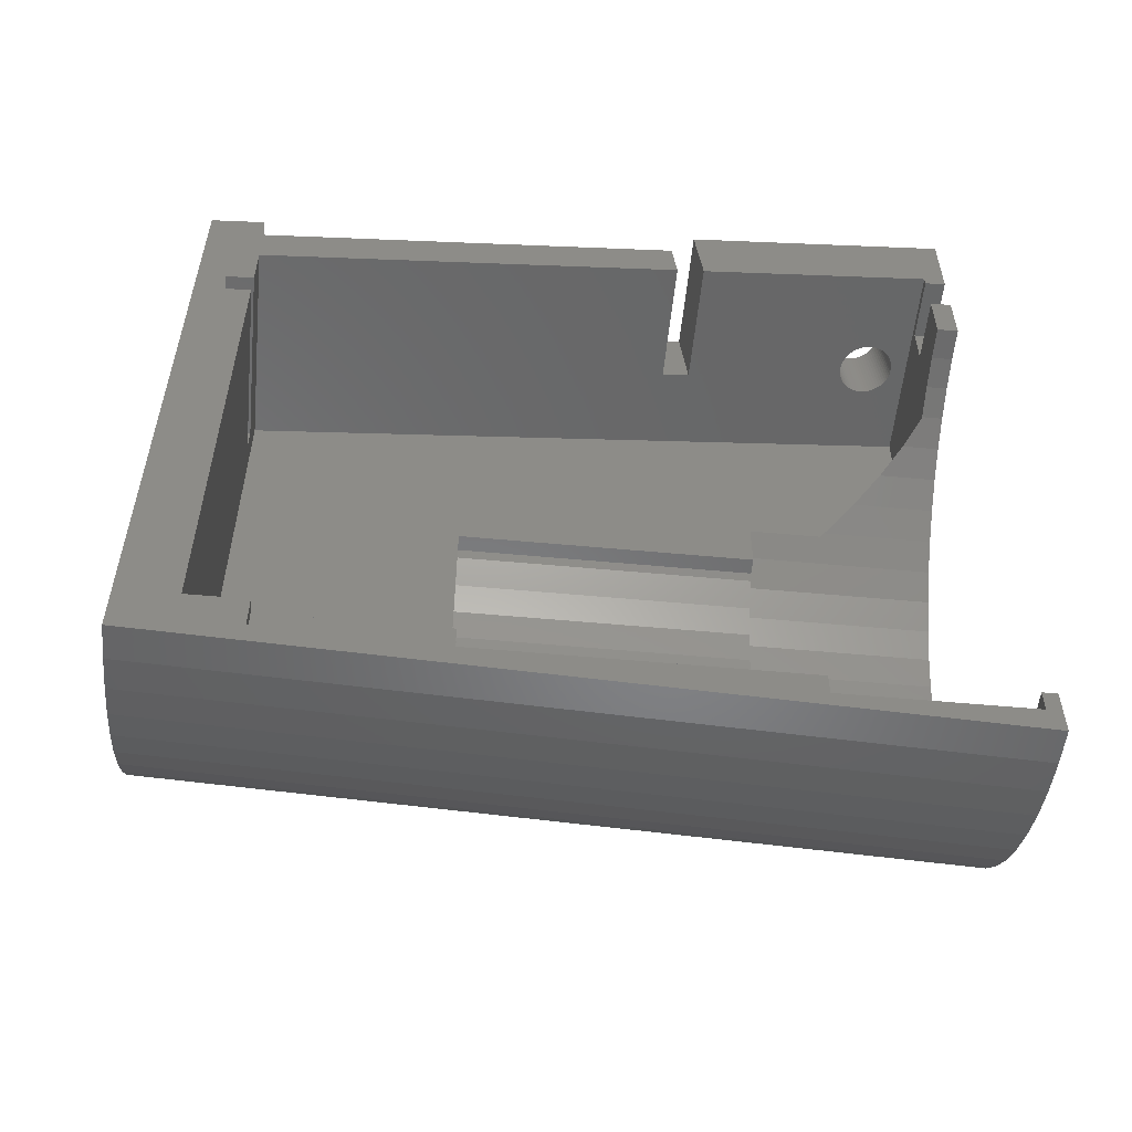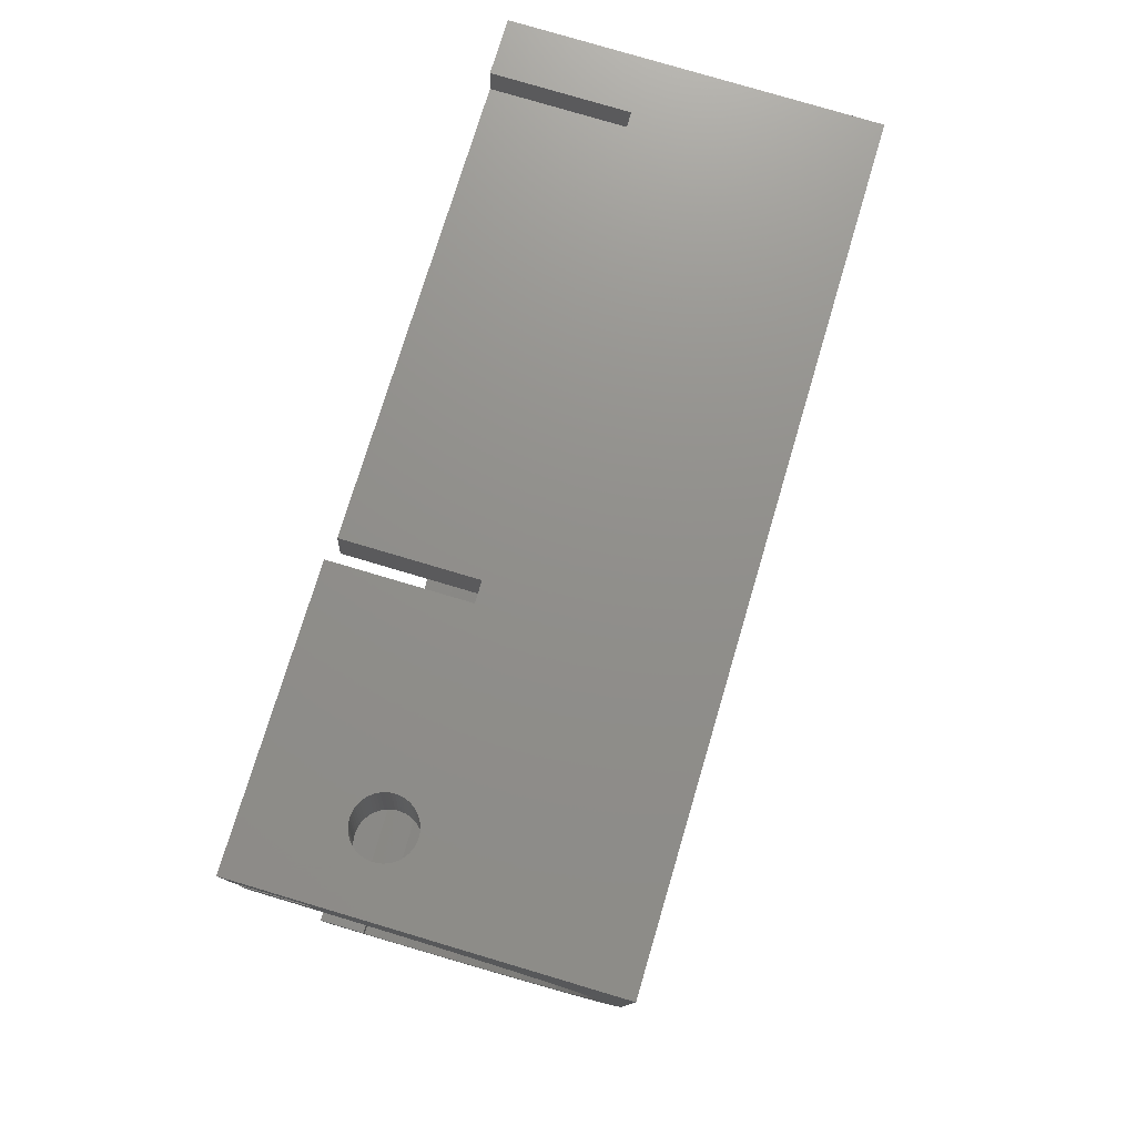
<metadata>
{"format":"stl","ext":"stl","renderer":"f3d","projection":"perspective","resolution":1024,"background":"white","views":[{"elev":-54.9,"azim":84.4,"up":"+Y"},{"elev":79.0,"azim":-163.5,"up":"+Y"}]}
</metadata>
<code>
# stl→obj: 376 verts, 752 faces
v -13.92 -4.963 51
v -13.95 -4.5 35
v -13.95 -4.5 51
v -13.92 -4.963 35
v -11.33 -11.73 51
v -12.12 -10.5 35
v -12.12 -10.5 51
v -11.33 -11.73 35
v -10.4 -12.87 51
v -10.4 -12.87 35
v -13.31 -7.826 51
v -13.69 -6.411 35
v -13.69 -6.411 51
v -13.31 -7.826 35
v -12.79 -9.194 35
v -12.79 -9.194 51
v -8.229 -14.83 35
v -9.368 -13.9 51
v -8.229 -14.83 51
v -9.368 -13.9 35
v -4.326 -16.81 35
v -5.694 -16.29 51
v -4.326 -16.81 51
v -5.694 -16.29 35
v -7 -15.62 51
v -7 -15.62 35
v -1 -17.45 47
v 0 -17.5 51
v 0 -17.5 47
v -1.463 -17.42 51
v -1.463 -17.42 35
v -1 -17.45 35
v -2.911 -17.19 51
v -14 0 51
v 0 19.2 51
v -13.1 19.2 51
v -13.1 21.01 51
v 0 24.47 51
v 0 21.01 51
v -14 -4.5 51
v -15 0 51
v -15 24.47 51
v -2.911 -17.19 35
v -17 -4.5 47
v -14 -2.5 47
v -14 -4.5 47
v -17 -2.5 47
v -1 -20 47
v 0 -20 47
v -17 -4.5 35
v -17 -2.5 35
v -14 -2.5 35
v -1 -20 35
v 0 -20 35
v -13.1 19.01 52.83
v 0 19.01 52.83
v 0 20.8 53.02
v -13.1 20.8 53.02
v 0 26.07 0
v -4.5 25.91 1.5
v 0 25.91 1.5
v -4.5 26.07 0
v -4.5 29.29 0
v 0 29.13 1.5
v -4.5 29.13 1.5
v 0 29.29 0
v -7.187 34.27 6.989
v -9 33.01 18.9
v 0 33.01 18.9
v -7.791 34.25 7.15
v -8 34.25 7.161
v -7.584 34.25 7.117
v -7.382 34.26 7.063
v -7 34.28 6.894
v -6.824 34.29 6.781
v -6.662 34.3 6.65
v -6.514 34.32 6.502
v -6.382 34.33 6.341
v -6.268 34.35 6.166
v -6.173 34.37 5.981
v -6.098 34.39 5.786
v 0 35 0
v -6.044 34.41 5.585
v -6.011 34.43 5.379
v -6 34.46 5.172
v -6.011 34.48 4.964
v -6.044 34.5 4.758
v -6.098 34.52 4.557
v -7.791 34.66 3.193
v -8 34.67 3.182
v -7.584 34.66 3.226
v -7.382 34.66 3.28
v -7.187 34.65 3.354
v -7 34.64 3.449
v -6.824 34.63 3.562
v -6.662 34.61 3.693
v -6.514 34.6 3.841
v -6.382 34.58 4.002
v -6.268 34.56 4.177
v -6.173 34.54 4.362
v -9 29.62 51.22
v 0 29.22 55
v 0 29.62 51.22
v -24 29.22 55
v -8.209 34.25 7.15
v -8.416 34.25 7.117
v -8.618 34.26 7.063
v -8.813 34.27 6.989
v -9 34.28 6.894
v -9.176 34.29 6.781
v -9.338 34.3 6.65
v -9.486 34.32 6.502
v -9.618 34.33 6.341
v -9.732 34.35 6.166
v -24 35 0
v -9.827 34.37 5.981
v -9.902 34.39 5.786
v -9.956 34.41 5.585
v -9.989 34.43 5.379
v -10 34.46 5.172
v -9.989 34.48 4.964
v -9.956 34.5 4.758
v -9.902 34.52 4.557
v -8.209 34.66 3.193
v -8.416 34.66 3.226
v -9.827 34.54 4.362
v -9.732 34.56 4.177
v -9.618 34.58 4.002
v -9.486 34.6 3.841
v -9.338 34.61 3.693
v -9.176 34.63 3.562
v -9 34.64 3.449
v -8.813 34.65 3.354
v -8.618 34.66 3.28
v -9 30.82 20.68
v -9 27.63 51.01
v -9 27.98 18.37
v -9 27.77 20.36
v 0 30.82 20.68
v 0 27.63 51.01
v 0 27.98 18.37
v 0 27.77 20.36
v -6.098 29.39 5.261
v -6.173 29.37 5.455
v -6.011 29.48 4.439
v -6 29.46 4.646
v -10 29.46 4.646
v -9.989 29.44 4.854
v -9.956 29.51 4.233
v -9.989 29.48 4.439
v -6.098 29.53 4.032
v -6.044 29.51 4.233
v -9.956 29.42 5.06
v -9.176 29.63 3.038
v -9.338 29.62 3.169
v -7 29.28 6.369
v -7.187 29.27 6.463
v -6.173 29.55 3.838
v -9.338 29.3 6.124
v -9.176 29.29 6.255
v -7.584 29.67 2.701
v -7.382 29.66 2.755
v -8.416 29.67 2.701
v -8.618 29.66 2.755
v -7.791 29.25 6.624
v -8 29.25 6.635
v -6.382 29.34 5.815
v -6.514 29.32 5.977
v -9.486 29.32 5.977
v -6.268 29.57 3.652
v -8.416 29.25 6.592
v -8.209 29.25 6.624
v -6.382 29.59 3.478
v -8.209 29.67 2.669
v -9.902 29.53 4.032
v -6.011 29.44 4.854
v -6.044 29.42 5.06
v -9.732 29.57 3.652
v -9.827 29.55 3.838
v -8.813 29.66 2.83
v -9 29.65 2.924
v -8.618 29.26 6.538
v -6.514 29.6 3.316
v -7.382 29.26 6.538
v -9.618 29.34 5.815
v -9.486 29.6 3.316
v -9.618 29.59 3.478
v -7.187 29.66 2.83
v -7.791 29.67 2.669
v -7 29.65 2.924
v -8 29.68 2.658
v -6.824 29.63 3.038
v -9 29.28 6.369
v -8.813 29.27 6.463
v -6.824 29.29 6.255
v -7.584 29.25 6.592
v -6.268 29.35 5.641
v -6.662 29.62 3.169
v -9.902 29.39 5.261
v -9.827 29.37 5.455
v -9.732 29.35 5.641
v -6.662 29.3 6.124
v -24 0.1048 0
v -24 2.987 55
v -4.958 -23.41 0
v -3.5 -21.79 0
v -2.509 -23.8 0
v -4.595 -21.62 0
v -4.99 -23.4 0
v -6.829 -21.02 0
v -7.384 -22.76 0
v -7.416 -22.75 0
v -8.989 -20.19 0
v -9.728 -21.86 0
v -9.762 -21.85 0
v -11.05 -19.14 0
v -12 -20.71 0
v -12.99 -17.88 0
v -14.11 -19.34 0
v -14.79 -16.42 0
v -16.06 -17.76 0
v -16.42 -14.79 0
v -17.8 -16.01 0
v -17.84 -15.98 0
v -17.88 -12.99 0
v -19.38 -14.06 0
v -19.42 -14.02 0
v -19.14 -11.05 0
v -20.75 -11.96 0
v -20.78 -11.91 0
v -20.19 -8.989 0
v -21.93 -9.67 0
v -21.02 -6.829 0
v -22.83 -7.322 0
v -21.62 -4.595 0
v -23.46 -4.962 0
v -23.48 -4.892 0
v 0 -20.5 0
v 0 -23.93 0
v -3.5 -20.5 0
v -2.31 21.98 0
v 0 22.1 0
v -6.829 21.02 0
v -4.595 21.62 0
v -8.989 20.19 0
v -11.05 19.14 0
v -12.99 17.88 0
v -14.79 16.42 0
v -16.42 14.79 0
v -21.98 -2.31 0
v -23.86 -2.485 0
v -23.87 -2.407 0
v -22.1 0 0
v -24 0.02115 0
v -21.98 2.31 0
v -21.62 4.595 0
v -21.02 6.829 0
v -17.88 12.99 0
v -19.14 11.05 0
v -20.19 8.989 0
v -2.681 -20.89 55
v 0 -21.05 55
v -2.509 -20.91 55
v -5.158 -20.48 55
v -4.99 -20.52 55
v -7.577 -19.81 55
v -7.416 -19.87 55
v -9.762 -18.97 55
v -12 -17.83 55
v -14.11 -16.46 55
v -16.17 -14.76 55
v -16.06 -14.87 55
v -17.93 -12.97 55
v -17.84 -13.09 55
v -19.5 -11.01 55
v -19.42 -11.14 55
v -20.78 -9.029 55
v -21.93 -6.788 55
v -22.86 -4.306 55
v -22.83 -4.439 55
v -23.5 -1.878 55
v -23.48 -2.009 55
v -23.88 0.6027 55
v -23.87 0.4751 55
v -6.877 21 1.5
v -8.989 20.19 2.644
v -6.829 21.02 1.5
v -11.05 19.14 4.127
v -12.99 17.88 5.906
v -16.42 -14.79 13.5
v -17.88 -12.99 13.5
v -19.14 -11.05 13.5
v -20.19 -8.989 13.5
v -4.595 21.62 1.5
v -21.02 -6.829 13.5
v -21.62 4.595 13.5
v -21.02 6.829 13.5
v -2.31 21.98 1.5
v -20.19 8.989 13.5
v -19.14 11.05 13.5
v -11.05 -19.14 13.5
v -8.989 -20.19 13.5
v -14.79 -16.42 13.5
v -12.99 -17.88 13.5
v -14.79 16.42 7.961
v -17.88 12.99 13.5
v -6.829 -21.02 13.5
v -21.62 -4.595 13.5
v -4.595 -21.62 13.5
v -21.98 -2.31 13.5
v -22.1 0 13.5
v -21.98 2.31 13.5
v 0 -22.1 13.5
v -2.143 -20.39 13.5
v 0 -20.5 13.5
v -2.31 -21.98 13.5
v -4.262 -20.05 13.5
v -6.335 -19.5 13.5
v -8.338 -18.73 13.5
v -10.25 -17.75 13.5
v -12.05 -16.58 13.5
v -13.72 -15.23 13.5
v -15.23 -13.72 13.5
v -16.58 -12.05 13.5
v -17.75 -10.25 13.5
v -18.73 -8.338 13.5
v -19.5 -6.335 13.5
v -20.05 -4.262 13.5
v -20.39 -2.143 13.5
v -16.42 14.79 13.5
v -15 12.5 13.5
v -16.22 12.5 13.5
v -15 16.21 13.5
v -16.58 12.05 13.5
v -17.75 10.25 13.5
v -18.73 8.338 13.5
v -19.5 6.335 13.5
v -20.05 4.262 13.5
v -20.39 2.143 13.5
v -20.5 0 13.5
v -3.5 -21.79 1
v -2.31 -21.98 1
v 0 -22.1 1
v 0 22.1 1.5
v -15 16.21 8.261
v -20.39 2.143 35
v -20.05 4.262 35
v -10.25 -17.75 35
v -8.338 -18.73 35
v -15.23 -13.72 35
v -16.58 -12.05 35
v -15 12.5 35
v -16.22 12.5 35
v -18.73 8.338 35
v -17.75 10.25 35
v -17.75 -10.25 35
v -18.73 -8.338 35
v -16.58 12.05 35
v -20.05 -4.262 35
v -20.39 -2.143 35
v 0 -20.5 35
v -2.143 -20.39 35
v -4.262 -20.05 35
v -6.335 -19.5 35
v -12.05 -16.58 35
v -13.72 -15.23 35
v -15 0 35
v -14 0 35
v -20.5 0 35
v -19.5 -6.335 35
v -19.5 6.335 35
v -15 29.8 1.5
v -15 21 1.5
v 0 29.8 1.5
v -3.5 -20.5 1
v 0 -20.5 1
f 1 2 3
f 2 1 4
f 5 6 7
f 6 5 8
f 9 8 5
f 8 9 10
f 11 12 13
f 12 11 14
f 7 15 16
f 15 7 6
f 17 18 19
f 18 17 20
f 21 22 23
f 22 21 24
f 24 25 22
f 25 24 26
f 16 14 11
f 14 16 15
f 18 10 9
f 10 18 20
f 13 4 1
f 4 13 12
f 27 28 29
f 28 27 30
f 31 27 32
f 27 31 30
f 3 28 30
f 3 30 33
f 3 33 23
f 3 23 22
f 3 22 25
f 3 25 19
f 3 19 18
f 3 18 9
f 3 9 5
f 3 5 7
f 11 7 16
f 28 34 35
f 35 34 36
f 3 7 11
f 37 38 39
f 3 11 13
f 3 13 1
f 28 3 34
f 34 3 40
f 41 36 34
f 42 36 41
f 37 42 38
f 36 42 37
f 26 19 25
f 19 26 17
f 31 33 30
f 33 31 43
f 43 23 33
f 23 43 21
f 44 45 46
f 45 44 47
f 48 29 49
f 29 48 27
f 3 46 40
f 2 46 3
f 2 44 46
f 44 2 50
f 51 45 47
f 45 51 52
f 44 51 47
f 51 44 50
f 48 32 27
f 32 48 53
f 54 48 49
f 48 54 53
f 35 55 56
f 55 35 36
f 37 57 58
f 57 37 39
f 55 57 56
f 57 55 58
f 58 36 37
f 36 58 55
f 59 60 61
f 60 59 62
f 63 64 65
f 64 63 66
f 65 62 63
f 62 65 60
f 67 68 69
f 68 70 71
f 68 72 70
f 68 73 72
f 68 67 73
f 69 74 67
f 69 75 74
f 69 76 75
f 69 77 76
f 69 78 77
f 69 79 78
f 69 80 79
f 69 81 80
f 82 81 69
f 81 82 83
f 83 82 84
f 84 82 85
f 85 82 86
f 86 82 87
f 87 82 88
f 89 82 90
f 91 82 89
f 92 82 91
f 93 82 92
f 94 82 93
f 95 82 94
f 96 82 95
f 97 82 96
f 98 82 97
f 99 82 98
f 100 82 99
f 88 82 100
f 101 102 103
f 102 101 104
f 68 104 101
f 105 68 71
f 106 68 105
f 107 68 106
f 108 68 107
f 109 68 108
f 110 68 109
f 111 68 110
f 112 68 111
f 113 68 112
f 114 68 113
f 68 114 115
f 115 114 116
f 115 116 117
f 115 117 118
f 115 118 119
f 115 119 120
f 115 120 121
f 115 121 122
f 115 122 123
f 82 124 90
f 82 125 124
f 115 125 82
f 68 115 104
f 126 115 123
f 127 115 126
f 128 115 127
f 129 115 128
f 130 115 129
f 131 115 130
f 132 115 131
f 133 115 132
f 134 115 133
f 125 115 134
f 101 135 68
f 135 101 136
f 135 137 68
f 137 135 138
f 139 136 140
f 136 139 135
f 136 103 140
f 103 136 101
f 68 141 69
f 141 68 137
f 138 139 142
f 139 138 135
f 143 80 81
f 80 143 144
f 145 85 86
f 85 145 146
f 119 147 120
f 147 119 148
f 121 149 122
f 149 121 150
f 151 87 88
f 87 151 152
f 120 150 121
f 150 120 147
f 118 148 119
f 148 118 153
f 130 154 131
f 154 130 155
f 67 156 157
f 156 67 74
f 158 88 100
f 88 158 151
f 159 110 160
f 110 159 111
f 161 92 91
f 92 161 162
f 134 163 125
f 163 134 164
f 71 165 166
f 165 71 70
f 167 77 78
f 77 167 168
f 111 169 112
f 169 111 159
f 170 100 99
f 100 170 158
f 152 86 87
f 86 152 145
f 171 105 172
f 105 171 106
f 173 99 98
f 99 173 170
f 172 71 166
f 71 172 105
f 125 174 124
f 174 125 163
f 122 175 123
f 175 122 149
f 176 83 84
f 83 176 177
f 126 178 127
f 178 126 179
f 133 164 134
f 164 133 180
f 146 84 85
f 84 146 176
f 131 181 132
f 181 131 154
f 182 106 171
f 106 182 107
f 183 98 97
f 98 183 173
f 73 157 184
f 157 73 67
f 112 185 113
f 185 112 169
f 128 186 129
f 186 128 187
f 162 93 92
f 93 162 188
f 189 91 89
f 91 189 161
f 188 94 93
f 94 188 190
f 191 89 90
f 89 191 189
f 190 95 94
f 95 190 192
f 177 81 83
f 81 177 143
f 193 108 194
f 108 193 109
f 74 195 156
f 195 74 75
f 72 184 196
f 184 72 73
f 197 78 79
f 78 197 167
f 198 97 96
f 97 198 183
f 116 199 117
f 199 116 200
f 117 153 118
f 153 117 199
f 114 200 116
f 200 114 201
f 168 76 77
f 76 168 202
f 123 179 126
f 179 123 175
f 132 180 133
f 180 132 181
f 129 155 130
f 155 129 186
f 75 202 195
f 202 75 76
f 113 201 114
f 201 113 185
f 160 109 193
f 109 160 110
f 192 96 95
f 96 192 198
f 124 191 90
f 191 124 174
f 127 187 128
f 187 127 178
f 144 79 80
f 79 144 197
f 70 196 165
f 196 70 72
f 194 107 182
f 107 194 108
f 203 104 115
f 104 203 204
f 205 206 207
f 206 205 208
f 209 208 205
f 209 210 208
f 211 210 209
f 212 210 211
f 212 213 210
f 214 213 212
f 215 213 214
f 215 216 213
f 217 216 215
f 217 218 216
f 219 218 217
f 219 220 218
f 221 220 219
f 221 222 220
f 223 222 221
f 224 222 223
f 224 225 222
f 226 225 224
f 227 225 226
f 225 227 228
f 229 228 227
f 230 228 229
f 228 230 231
f 232 231 230
f 231 232 233
f 234 233 232
f 233 234 235
f 236 235 234
f 237 235 236
f 207 238 239
f 206 238 207
f 238 206 240
f 241 59 242
f 241 62 59
f 243 62 244
f 244 62 241
f 63 82 66
f 245 62 243
f 62 245 63
f 246 63 245
f 115 246 247
f 115 247 248
f 246 115 63
f 115 248 249
f 235 237 250
f 251 250 237
f 252 250 251
f 250 252 253
f 254 253 252
f 203 253 254
f 253 203 255
f 255 203 256
f 256 203 257
f 115 257 203
f 63 115 82
f 258 115 249
f 259 115 258
f 260 115 259
f 257 115 260
f 261 262 102
f 262 261 263
f 264 261 102
f 261 264 265
f 266 264 102
f 264 266 267
f 102 268 266
f 102 269 268
f 102 270 269
f 271 270 102
f 270 271 272
f 273 271 102
f 271 273 274
f 275 273 102
f 273 275 276
f 102 277 275
f 102 278 277
f 279 278 102
f 278 279 280
f 281 279 102
f 279 281 282
f 283 281 102
f 281 283 284
f 204 102 104
f 102 204 283
f 207 262 263
f 262 207 239
f 207 261 205
f 261 207 263
f 205 265 209
f 265 205 261
f 209 264 211
f 264 209 265
f 211 267 212
f 267 211 264
f 212 266 214
f 266 212 267
f 214 268 215
f 268 214 266
f 217 268 269
f 268 217 215
f 219 269 270
f 269 219 217
f 221 270 272
f 270 221 219
f 223 272 271
f 272 223 221
f 224 271 274
f 271 224 223
f 226 274 273
f 274 226 224
f 227 273 276
f 273 227 226
f 229 276 275
f 276 229 227
f 230 275 277
f 275 230 229
f 232 277 278
f 277 232 230
f 234 278 280
f 278 234 232
f 236 280 279
f 280 236 234
f 237 279 282
f 279 237 236
f 251 282 281
f 282 251 237
f 252 281 284
f 281 252 251
f 254 284 283
f 284 254 252
f 203 283 204
f 283 203 254
f 245 285 286
f 243 285 245
f 285 243 287
f 247 288 289
f 288 247 246
f 290 225 291
f 225 290 222
f 292 231 293
f 231 292 228
f 243 294 287
f 294 243 244
f 293 233 295
f 233 293 231
f 296 257 297
f 257 296 256
f 244 298 294
f 298 244 241
f 299 259 300
f 259 299 260
f 213 301 302
f 301 213 216
f 218 303 304
f 303 218 220
f 248 289 305
f 289 248 247
f 300 258 306
f 258 300 259
f 210 302 307
f 302 210 213
f 295 235 308
f 235 295 233
f 208 307 309
f 307 208 210
f 310 253 311
f 253 310 250
f 216 304 301
f 304 216 218
f 311 255 312
f 255 311 253
f 313 314 315
f 316 314 313
f 316 317 314
f 309 317 316
f 309 318 317
f 307 318 309
f 307 319 318
f 302 319 307
f 302 320 319
f 301 320 302
f 301 321 320
f 304 321 301
f 304 322 321
f 303 322 304
f 303 323 322
f 290 323 303
f 290 324 323
f 291 324 290
f 324 291 325
f 292 325 291
f 325 292 326
f 293 326 292
f 326 293 327
f 295 327 293
f 327 295 328
f 308 328 295
f 328 308 329
f 330 331 332
f 331 330 333
f 306 332 334
f 306 334 335
f 332 306 330
f 300 335 336
f 335 300 306
f 299 336 337
f 297 337 338
f 336 299 300
f 296 338 339
f 312 339 340
f 310 329 308
f 337 297 299
f 329 310 340
f 338 296 297
f 311 340 310
f 339 312 296
f 340 311 312
f 308 250 310
f 250 308 235
f 291 228 292
f 228 291 225
f 303 222 290
f 222 303 220
f 341 316 342
f 316 341 309
f 208 341 206
f 341 208 309
f 297 260 299
f 260 297 257
f 312 256 296
f 256 312 255
f 246 286 288
f 286 246 245
f 343 316 313
f 316 343 342
f 241 344 298
f 344 241 242
f 306 249 330
f 249 306 258
f 333 330 345
f 249 305 345
f 249 345 330
f 305 249 248
f 346 338 347
f 338 346 339
f 319 348 349
f 348 319 320
f 350 324 351
f 324 350 323
f 332 352 353
f 352 332 331
f 354 335 355
f 335 354 336
f 356 326 357
f 326 356 325
f 355 334 358
f 334 355 335
f 359 329 360
f 329 359 328
f 361 53 54
f 53 31 32
f 362 53 361
f 362 31 53
f 362 43 31
f 363 43 362
f 363 21 43
f 364 21 363
f 21 364 24
f 349 24 364
f 24 349 26
f 348 26 349
f 26 348 17
f 17 348 20
f 365 20 348
f 20 365 10
f 366 10 365
f 10 366 8
f 350 8 366
f 8 350 6
f 351 6 350
f 6 351 15
f 356 15 351
f 15 356 14
f 357 14 356
f 14 357 12
f 50 12 357
f 4 50 2
f 12 50 4
f 52 367 368
f 355 352 367
f 352 358 353
f 51 367 52
f 369 367 51
f 370 50 357
f 352 355 358
f 359 50 370
f 367 354 355
f 50 359 51
f 367 371 354
f 360 51 359
f 367 347 371
f 369 51 360
f 367 346 347
f 367 369 346
f 318 349 364
f 349 318 319
f 371 336 354
f 336 371 337
f 366 323 350
f 323 366 322
f 369 339 346
f 339 369 340
f 315 362 361
f 362 315 314
f 358 332 353
f 332 358 334
f 357 327 370
f 327 357 326
f 347 337 371
f 337 347 338
f 370 328 359
f 328 370 327
f 351 325 356
f 325 351 324
f 360 340 369
f 340 360 329
f 320 365 348
f 365 320 321
f 321 366 365
f 366 321 322
f 317 364 363
f 364 317 318
f 314 363 362
f 363 314 317
f 34 45 368
f 40 45 34
f 45 40 46
f 368 45 52
f 333 372 42
f 345 372 333
f 42 352 333
f 41 352 42
f 352 41 367
f 372 345 373
f 333 352 331
f 368 41 34
f 41 368 367
f 305 373 345
f 289 373 305
f 288 373 289
f 286 373 288
f 373 286 285
f 374 65 64
f 372 60 65
f 60 287 294
f 60 285 287
f 372 65 374
f 60 372 285
f 285 372 373
f 61 298 344
f 60 298 61
f 298 60 294
f 42 138 38
f 372 138 42
f 165 137 166
f 138 372 137
f 137 172 166
f 137 171 172
f 137 182 171
f 137 194 182
f 137 193 194
f 137 160 193
f 137 159 160
f 137 169 159
f 185 137 372
f 137 185 169
f 185 372 201
f 201 372 200
f 200 372 199
f 199 372 153
f 153 372 148
f 148 372 147
f 174 372 191
f 163 372 174
f 164 372 163
f 180 372 164
f 181 372 180
f 154 372 181
f 155 372 154
f 186 372 155
f 187 372 186
f 178 372 187
f 179 372 178
f 175 372 179
f 149 372 175
f 150 372 149
f 147 372 150
f 38 138 142
f 196 137 165
f 184 137 196
f 157 137 184
f 137 157 141
f 156 141 157
f 195 141 156
f 202 141 195
f 168 141 202
f 167 141 168
f 197 141 167
f 374 197 144
f 374 144 143
f 374 143 177
f 374 177 176
f 374 176 146
f 374 146 145
f 374 145 152
f 374 152 151
f 374 151 158
f 374 191 372
f 191 374 189
f 197 374 141
f 170 374 158
f 173 374 170
f 183 374 173
f 198 374 183
f 192 374 198
f 190 374 192
f 188 374 190
f 162 374 188
f 161 374 162
f 189 374 161
f 206 375 240
f 375 206 341
f 376 342 343
f 375 342 376
f 342 375 341
f 238 375 376
f 375 238 240
f 102 140 103
f 102 38 140
f 57 38 102
f 38 57 39
f 102 56 57
f 262 56 102
f 28 49 29
f 49 361 54
f 56 262 28
f 262 49 28
f 262 361 49
f 313 361 262
f 361 313 315
f 313 239 343
f 239 313 262
f 140 142 139
f 142 140 38
f 35 56 28
f 343 238 376
f 238 343 239
f 242 61 344
f 61 242 59
f 69 141 374
f 374 82 69
f 374 66 82
f 66 374 64

</code>
